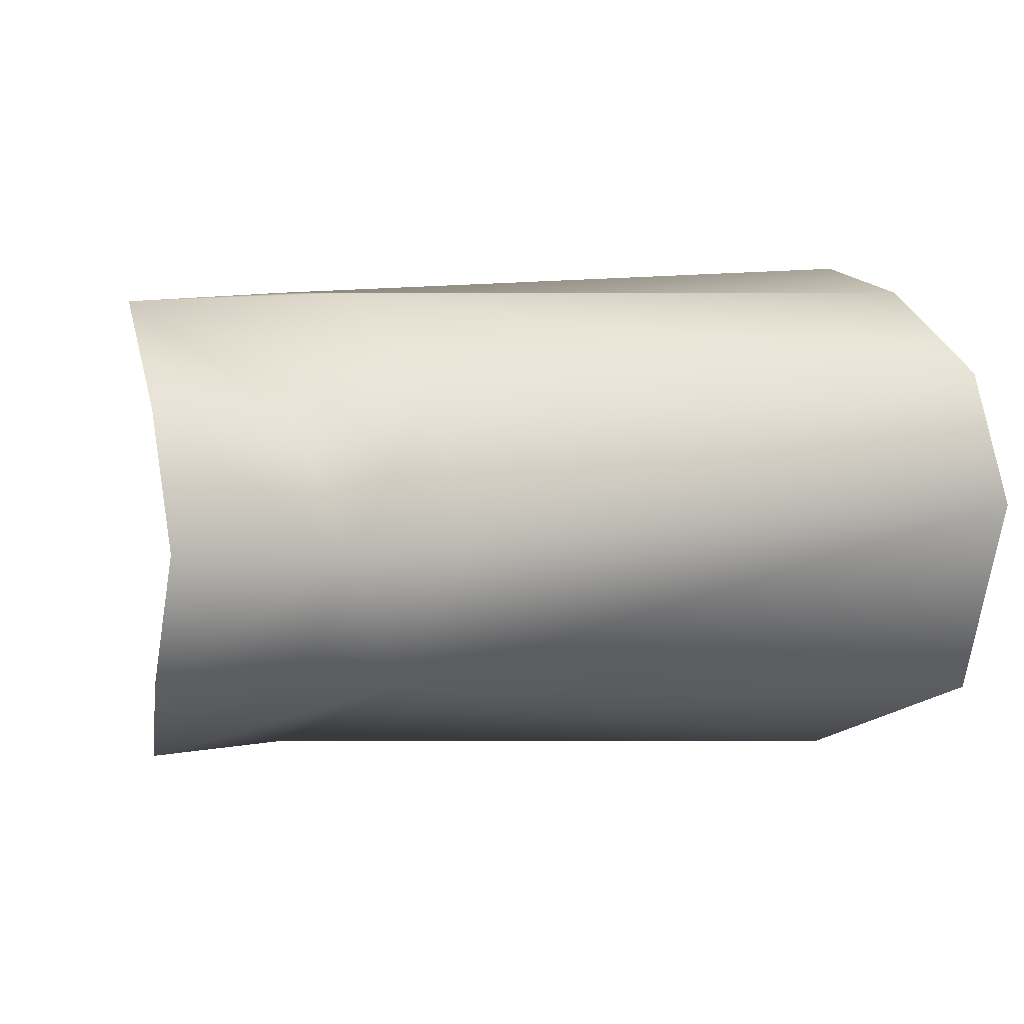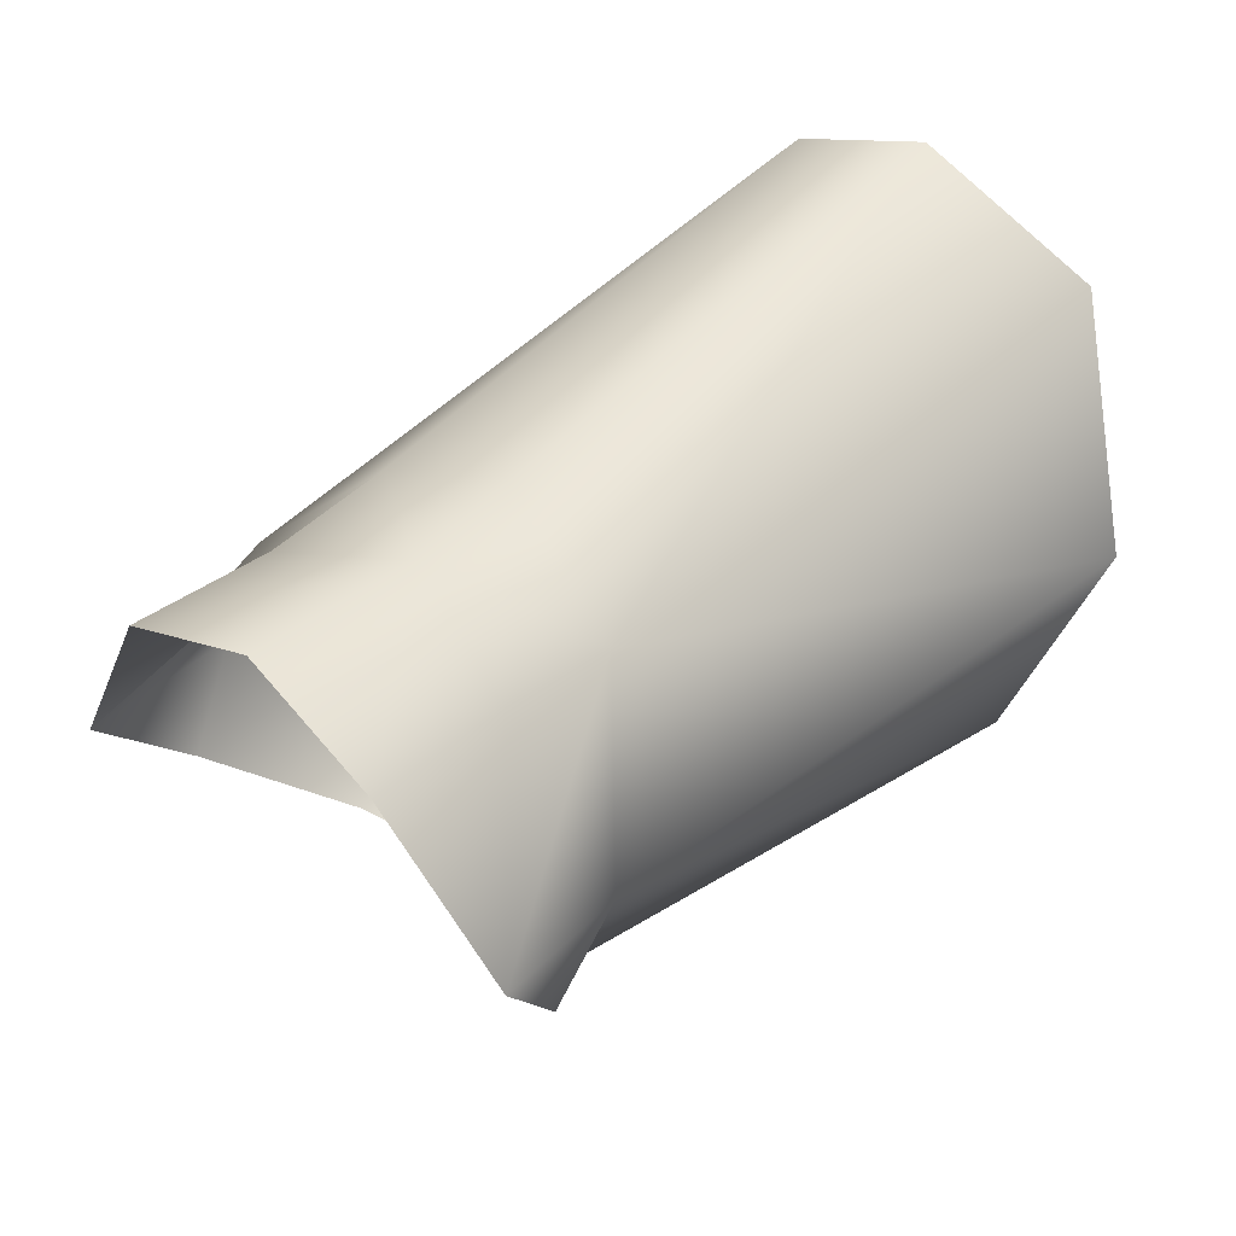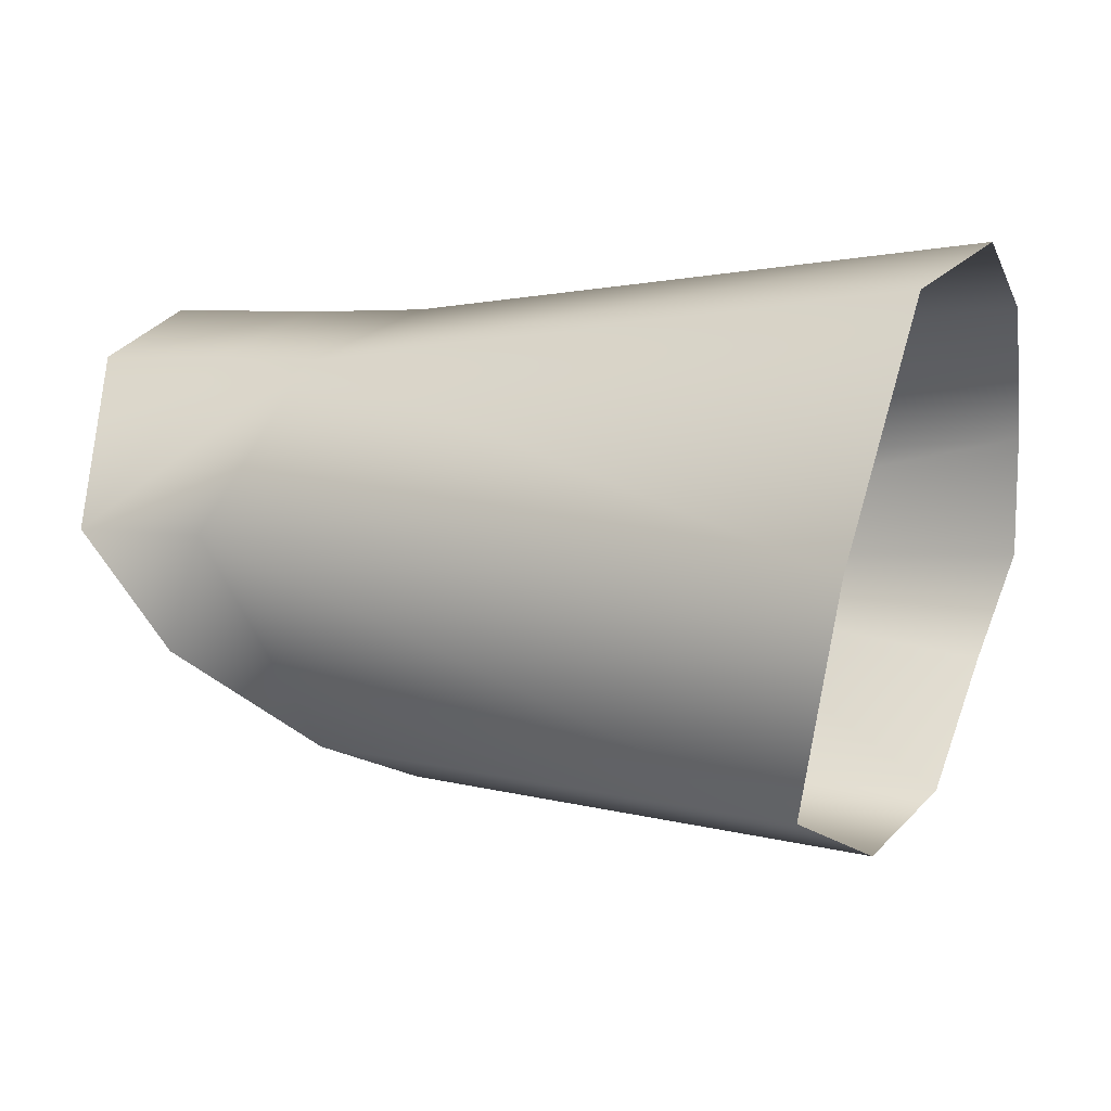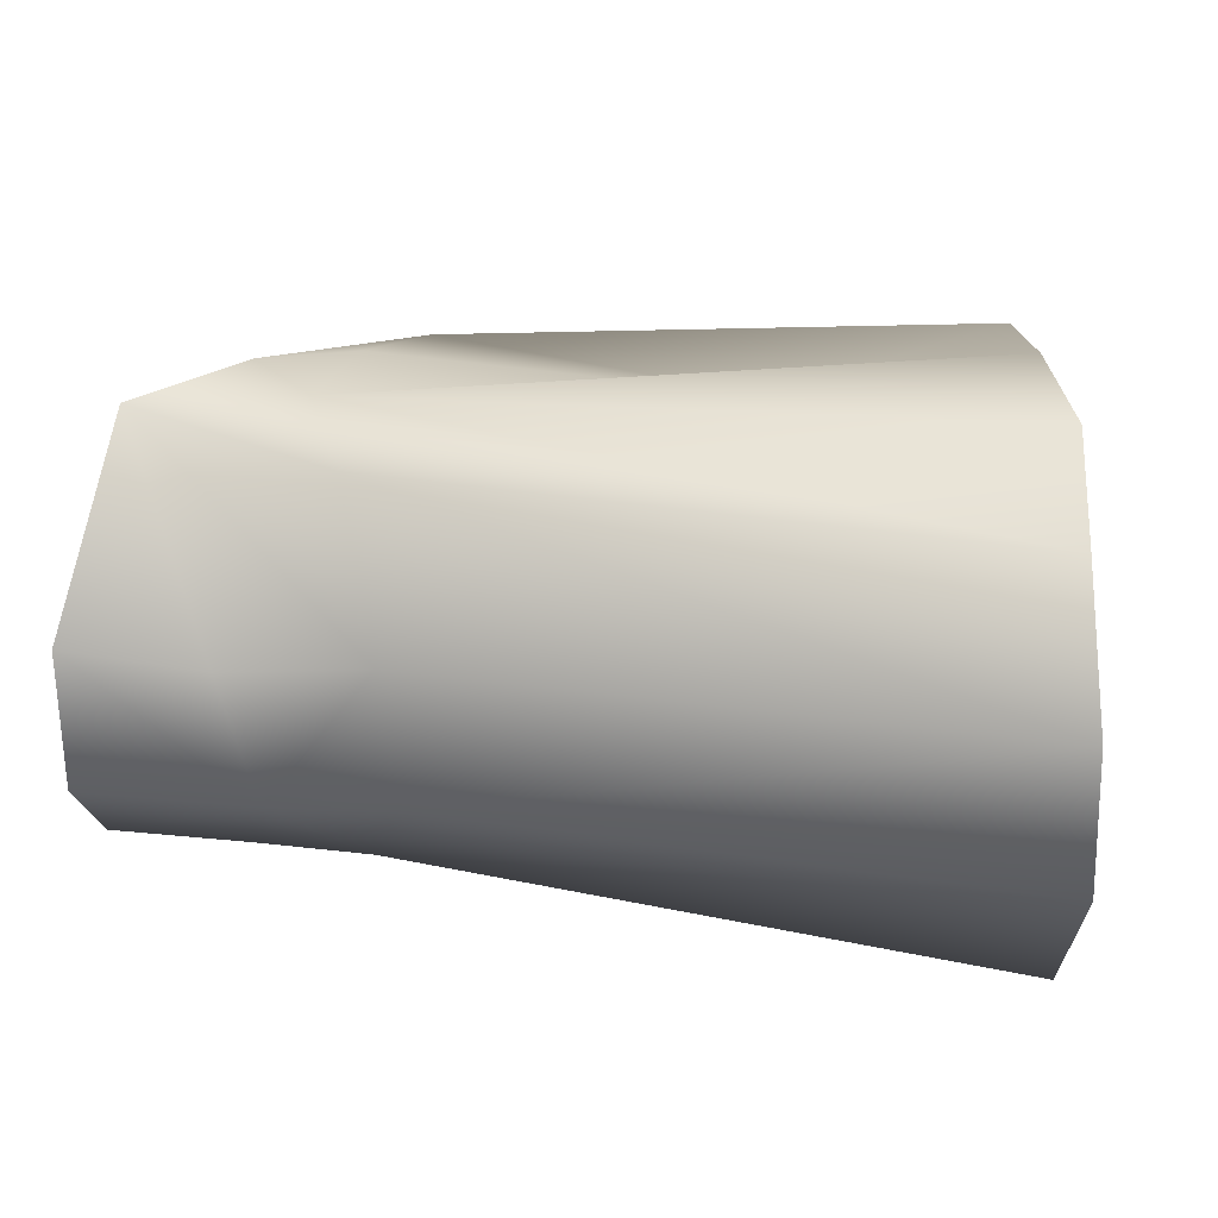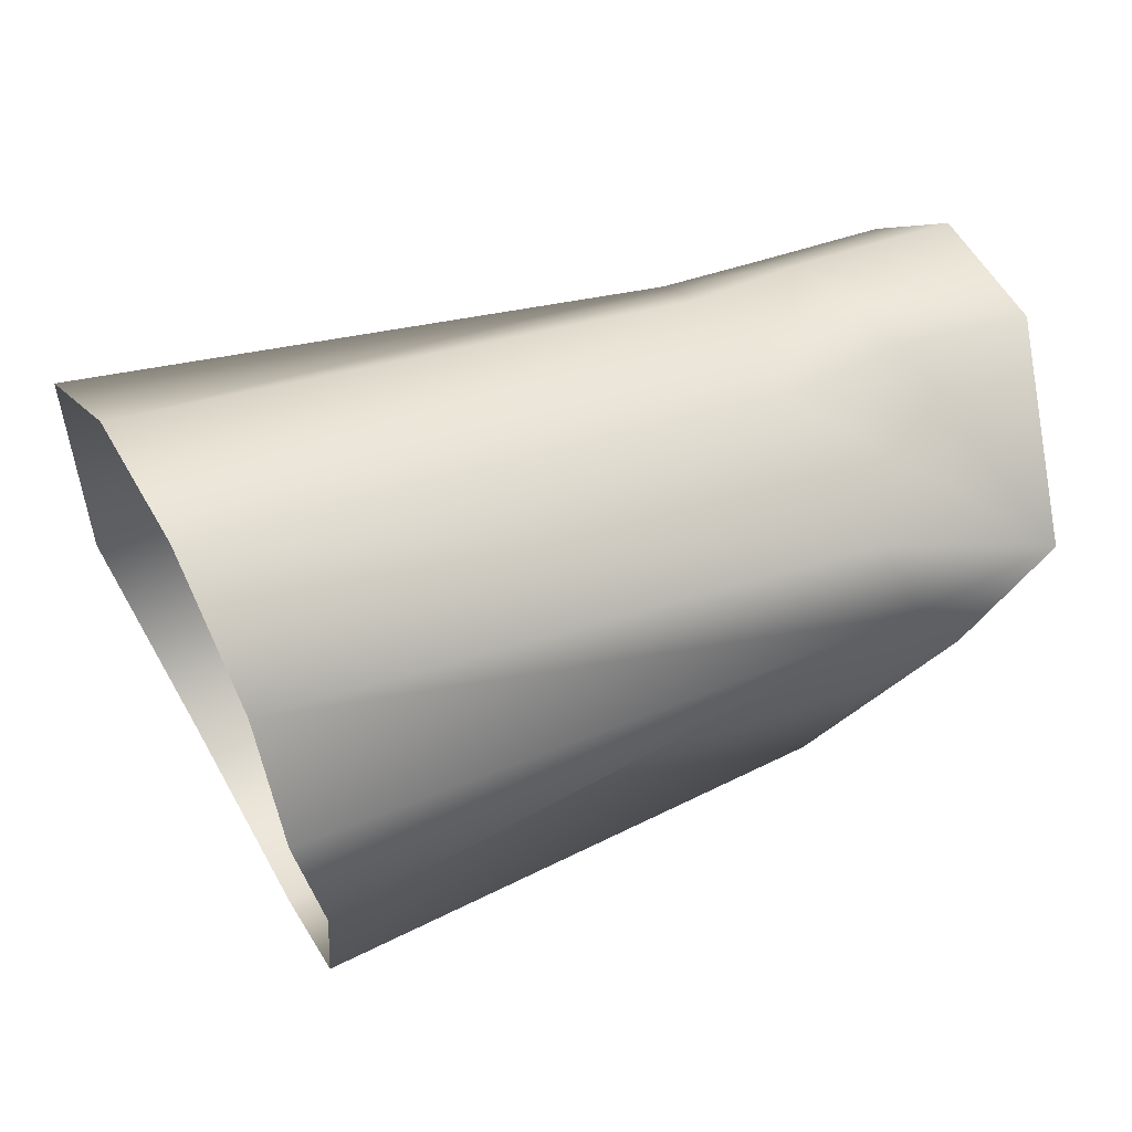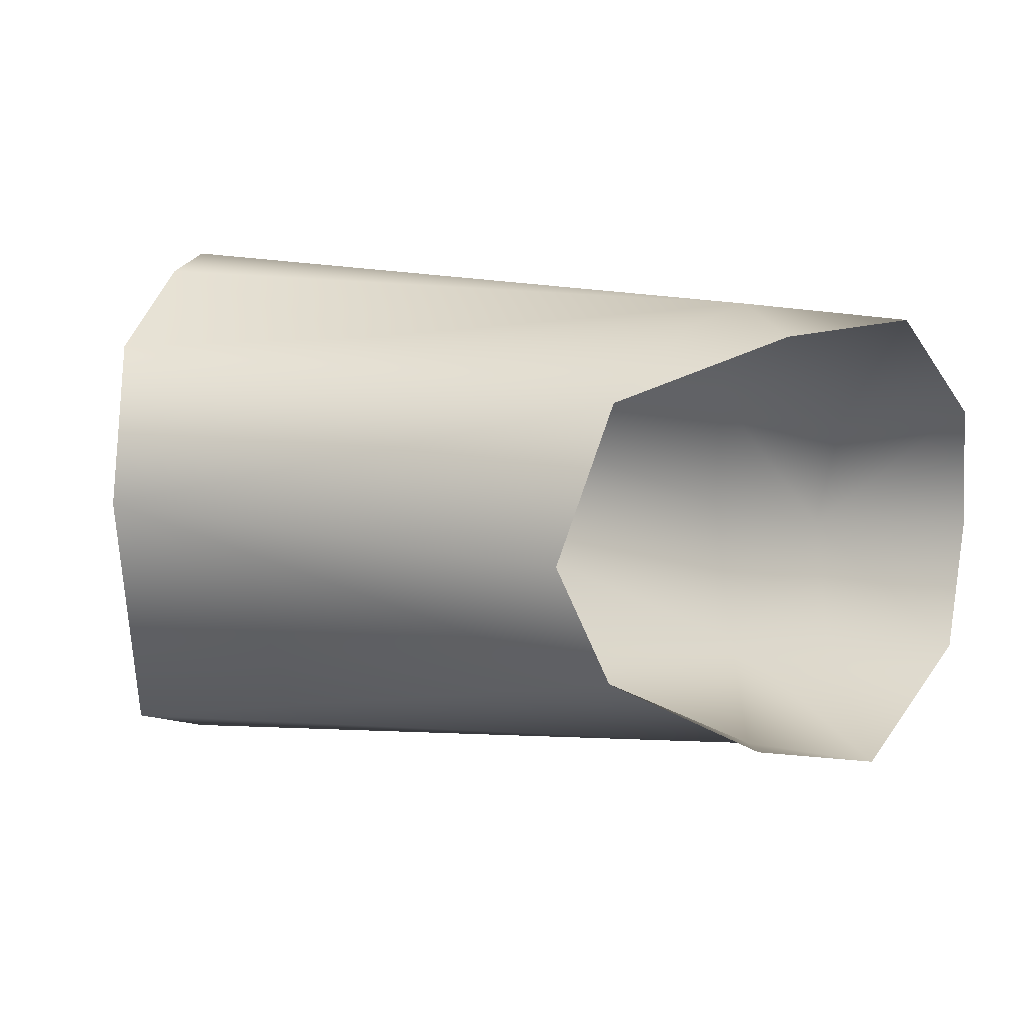
<metadata>
{"format":"obj","ext":"obj","renderer":"f3d","projection":"perspective","resolution":1024,"background":"white","views":[{"elev":2.2,"azim":158.4,"up":"+Z"},{"elev":41.6,"azim":131.5,"up":"+Y"},{"elev":-0.8,"azim":-154.3,"up":"+Y"},{"elev":45.2,"azim":-171.6,"up":"+Z"},{"elev":34.2,"azim":-26.4,"up":"+Y"},{"elev":8.6,"azim":24.7,"up":"+Z"}]}
</metadata>
<code>
v 338 -117 -112
v 310 -25 -141
v 598 -7 -123
v 598 -7 -123
v 565 -97 -79
v 338 -117 -112
v 342 -140 -9
v 338 -117 -112
v 565 -97 -79
v 598 96 -34
v 545 95 -27
v 554 76 28
v 554 76 28
v 615 80 21
v 598 96 -34
v 598 96 -34
v 671 101 -31
v 672 74 -86
v 672 74 -86
v 612 71 -87
v 598 96 -34
v 598 96 -34
v 612 71 -87
v 564 67 -91
v 564 67 -91
v 545 95 -27
v 598 96 -34
v 674 82 26
v 671 101 -31
v 598 96 -34
v 598 96 -34
v 615 80 21
v 674 82 26
v 342 -140 -9
v 547 -113 -27
v 567 -99 42
v 567 -99 42
v 335 -118 60
v 342 -140 -9
v 565 -97 -79
v 547 -113 -27
v 342 -140 -9
v 567 -99 42
v 583 -49 72
v 428 -56 63
v 428 -56 63
v 335 -118 60
v 567 -99 42
v 583 -49 72
v 567 -99 42
v 625 -43 68
v 619 -56 -113
v 565 -97 -79
v 598 -7 -123
v 583 -49 72
v 594 -11 80
v 428 -56 63
v 594 -11 80
v 583 -49 72
v 625 -43 68
v 325 -61 92
v 428 -56 63
v 594 -11 80
v 594 -11 80
v 310 -14 99
v 325 -61 92
v 594 -11 80
v 625 -43 68
v 666 -3 74
v 594 -11 80
v 575 27 78
v 304 37 84
v 304 37 84
v 310 -14 99
v 594 -11 80
v 666 -3 74
v 575 27 78
v 594 -11 80
v 656 -4 -126
v 619 -56 -113
v 598 -7 -123
v 564 67 -91
v 598 -7 -123
v 310 -25 -141
v 656 -4 -126
v 598 -7 -123
v 564 67 -91
v 564 67 -91
v 612 71 -87
v 656 -4 -126
v 656 -4 -126
v 612 71 -87
v 672 74 -86
v 615 80 21
v 666 -3 74
v 674 82 26
v 666 -3 74
v 554 76 28
v 575 27 78
v 554 76 28
v 666 -3 74
v 615 80 21
v 294 90 44
v 304 37 84
v 575 27 78
v 575 27 78
v 554 76 28
v 294 90 44
v 545 95 -27
v 289 110 -16
v 294 90 44
v 294 90 44
v 554 76 28
v 545 95 -27
v 564 67 -91
v 293 81 -102
v 289 110 -16
v 289 110 -16
v 545 95 -27
v 564 67 -91
v 310 -25 -141
v 293 81 -102
v 564 67 -91
v 428 -56 63
v 325 -61 92
v 335 -118 60
f 1 2 3
f 4 5 6
f 7 8 9
f 10 11 12
f 13 14 15
f 16 17 18
f 19 20 21
f 22 23 24
f 25 26 27
f 28 29 30
f 31 32 33
f 34 35 36
f 37 38 39
f 40 41 42
f 43 44 45
f 46 47 48
f 49 50 51
f 52 53 54
f 55 56 57
f 58 59 60
f 61 62 63
f 64 65 66
f 67 68 69
f 70 71 72
f 73 74 75
f 76 77 78
f 79 80 81
f 82 83 84
f 85 86 87
f 88 89 90
f 91 92 93
f 94 95 96
f 97 98 99
f 100 101 102
f 103 104 105
f 106 107 108
f 109 110 111
f 112 113 114
f 115 116 117
f 118 119 120
f 121 122 123
f 124 125 126

</code>
